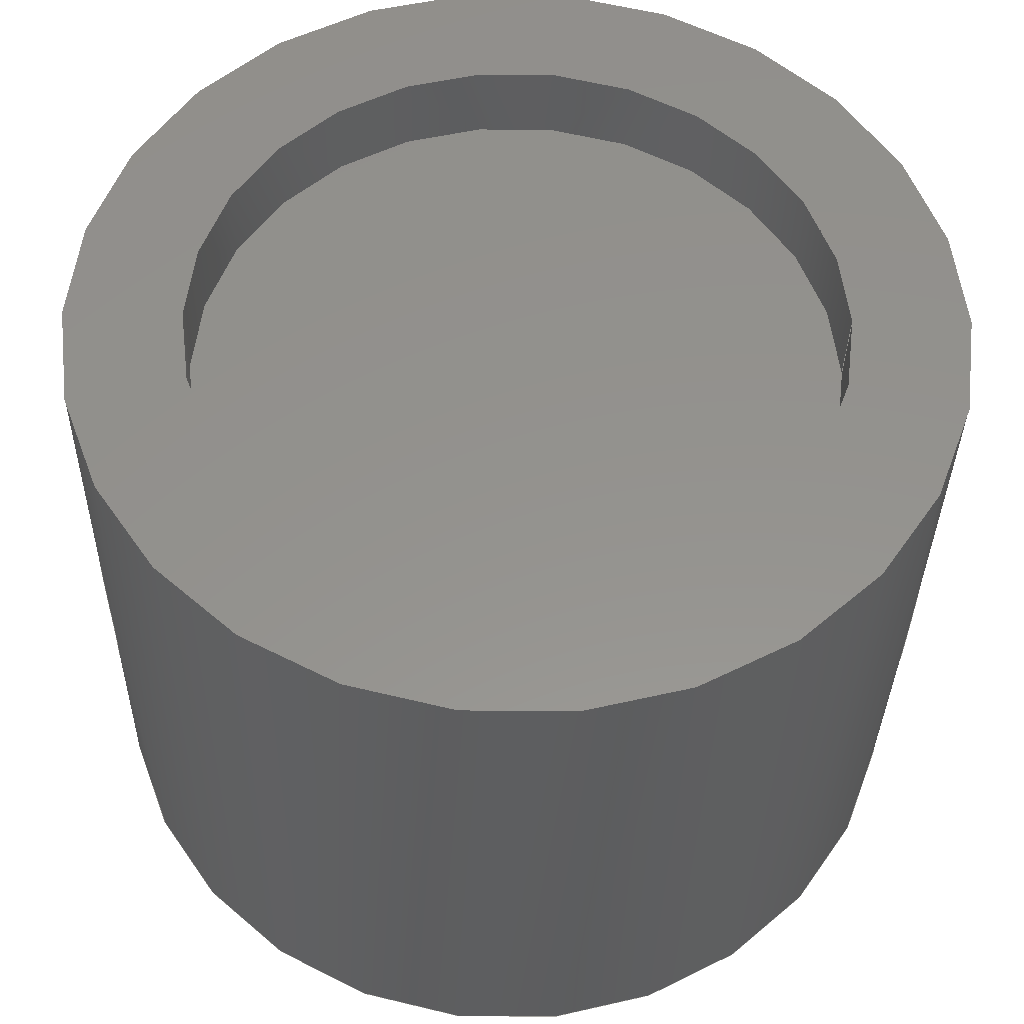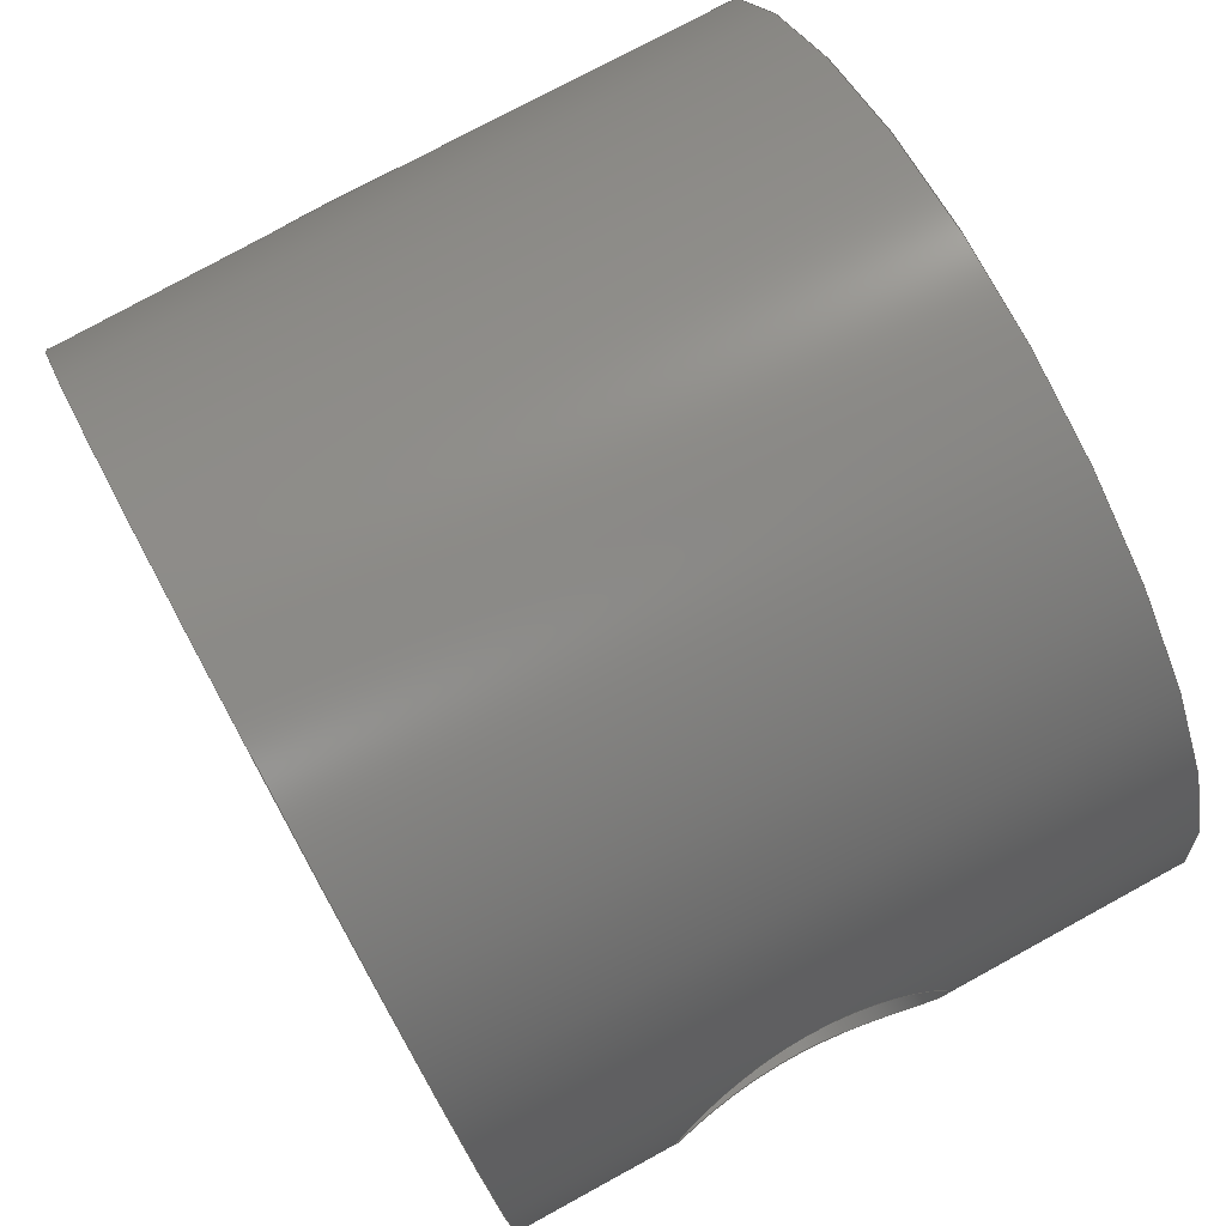
<metadata>
{"format":"step","ext":"step","renderer":"f3d","projection":"perspective","resolution":1024,"background":"white","views":[{"elev":-34.2,"azim":-1.0,"up":"+Y"},{"elev":77.5,"azim":-118.6,"up":"+Y"}]}
</metadata>
<code>
ISO-10303-21;
DATA;
#1 = MECHANICAL_DESIGN_GEOMETRIC_PRESENTATION_REPRESENTATION( ' ', ( #7, #8, #9, #10, #11, #12 ), #6 );
#2 = PRODUCT_DEFINITION_CONTEXT( '', #13, 'design' );
#3 = APPLICATION_PROTOCOL_DEFINITION( 'international standard', 'automotive_design', 2001, #13 );
#4 = PRODUCT_CATEGORY_RELATIONSHIP( 'NONE', 'NONE', #14, #15 );
#5 = SHAPE_DEFINITION_REPRESENTATION( #16, #17 );
#6 =  ( GEOMETRIC_REPRESENTATION_CONTEXT( 3 )GLOBAL_UNCERTAINTY_ASSIGNED_CONTEXT( ( #18 ) )GLOBAL_UNIT_ASSIGNED_CONTEXT( ( #19, #20, #21 ) )REPRESENTATION_CONTEXT( 'NONE', 'WORKSPACE' ) );
#7 = STYLED_ITEM( '', ( #22 ), #23 );
#8 = STYLED_ITEM( '', ( #24 ), #25 );
#9 = STYLED_ITEM( '', ( #26 ), #27 );
#10 = STYLED_ITEM( '', ( #28 ), #29 );
#11 = STYLED_ITEM( '', ( #30 ), #31 );
#12 = STYLED_ITEM( '', ( #32 ), #33 );
#13 = APPLICATION_CONTEXT( 'core data for automotive mechanical design processes' );
#14 = PRODUCT_CATEGORY( 'part', 'NONE' );
#15 = PRODUCT_RELATED_PRODUCT_CATEGORY( 'detail', ' ', ( #34 ) );
#16 = PRODUCT_DEFINITION_SHAPE( 'NONE', 'NONE', #35 );
#17 = ADVANCED_BREP_SHAPE_REPRESENTATION( 'Part 1', ( #36, #37 ), #6 );
#18 = UNCERTAINTY_MEASURE_WITH_UNIT( LENGTH_MEASURE( 1e-06 ), #19, '', '' );
#19 =  ( CONVERSION_BASED_UNIT( 'METRE', #38 )LENGTH_UNIT(  )NAMED_UNIT( #39 ) );
#20 =  ( NAMED_UNIT( #40 )PLANE_ANGLE_UNIT(  )SI_UNIT( $, .RADIAN. ) );
#21 =  ( NAMED_UNIT( #40 )SI_UNIT( $, .STERADIAN. )SOLID_ANGLE_UNIT(  ) );
#22 = PRESENTATION_STYLE_ASSIGNMENT( ( #41 ) );
#23 = ADVANCED_FACE( '', ( #42 ), #43, .F. );
#24 = PRESENTATION_STYLE_ASSIGNMENT( ( #44 ) );
#25 = ADVANCED_FACE( '', ( #45, #46, #47, #48 ), #49, .T. );
#26 = PRESENTATION_STYLE_ASSIGNMENT( ( #50 ) );
#27 = ADVANCED_FACE( '', ( #51 ), #52, .T. );
#28 = PRESENTATION_STYLE_ASSIGNMENT( ( #53 ) );
#29 = ADVANCED_FACE( '', ( #54, #55 ), #56, .F. );
#30 = PRESENTATION_STYLE_ASSIGNMENT( ( #57 ) );
#31 = ADVANCED_FACE( '', ( #58, #59 ), #60, .F. );
#32 = PRESENTATION_STYLE_ASSIGNMENT( ( #61 ) );
#33 = ADVANCED_FACE( '', ( #62, #63 ), #64, .T. );
#34 = PRODUCT( 'Part 1', 'Part 1', 'PART-Part 1-DESC', ( #65 ) );
#35 = PRODUCT_DEFINITION( 'NONE', 'NONE', #66, #2 );
#36 = MANIFOLD_SOLID_BREP( 'Part 1', #67 );
#37 = AXIS2_PLACEMENT_3D( '', #68, #69, #70 );
#38 = LENGTH_MEASURE_WITH_UNIT( LENGTH_MEASURE( 1 ), #71 );
#39 = DIMENSIONAL_EXPONENTS( 1, 0, 0, 0, 0, 0, 0 );
#40 = DIMENSIONAL_EXPONENTS( 0, 0, 0, 0, 0, 0, 0 );
#41 = SURFACE_STYLE_USAGE( .BOTH., #72 );
#42 = FACE_OUTER_BOUND( '', #73, .T. );
#43 = PLANE( '', #74 );
#44 = SURFACE_STYLE_USAGE( .BOTH., #75 );
#45 = FACE_BOUND( '', #76, .T. );
#46 = FACE_OUTER_BOUND( '', #77, .T. );
#47 = FACE_OUTER_BOUND( '', #78, .T. );
#48 = FACE_BOUND( '', #79, .T. );
#49 = CYLINDRICAL_SURFACE( '', #80, 0.00525 );
#50 = SURFACE_STYLE_USAGE( .BOTH., #81 );
#51 = FACE_OUTER_BOUND( '', #82, .T. );
#52 = PLANE( '', #83 );
#53 = SURFACE_STYLE_USAGE( .BOTH., #84 );
#54 = FACE_OUTER_BOUND( '', #85, .T. );
#55 = FACE_OUTER_BOUND( '', #86, .T. );
#56 = CYLINDRICAL_SURFACE( '', #87, 0.001625 );
#57 = SURFACE_STYLE_USAGE( .BOTH., #88 );
#58 = FACE_OUTER_BOUND( '', #89, .T. );
#59 = FACE_OUTER_BOUND( '', #90, .T. );
#60 = CYLINDRICAL_SURFACE( '', #91, 0.003875 );
#61 = SURFACE_STYLE_USAGE( .BOTH., #92 );
#62 = FACE_BOUND( '', #93, .T. );
#63 = FACE_OUTER_BOUND( '', #94, .T. );
#64 = PLANE( '', #95 );
#65 = PRODUCT_CONTEXT( '', #13, 'mechanical' );
#66 = PRODUCT_DEFINITION_FORMATION_WITH_SPECIFIED_SOURCE( ' ', 'NONE', #34, .NOT_KNOWN. );
#67 = CLOSED_SHELL( '', ( #33, #23, #29, #25, #31, #27 ) );
#68 = CARTESIAN_POINT( '', ( 0, 0, 0 ) );
#69 = DIRECTION( '', ( 0, 0, 1 ) );
#70 = DIRECTION( '', ( 1, 0, 0 ) );
#71 =  ( LENGTH_UNIT(  )NAMED_UNIT( #39 )SI_UNIT( $, .METRE. ) );
#72 = SURFACE_SIDE_STYLE( '', ( #96 ) );
#73 = EDGE_LOOP( '', ( #97 ) );
#74 = AXIS2_PLACEMENT_3D( '', #98, #99, #100 );
#75 = SURFACE_SIDE_STYLE( '', ( #101 ) );
#76 = EDGE_LOOP( '', ( #102 ) );
#77 = EDGE_LOOP( '', ( #103 ) );
#78 = EDGE_LOOP( '', ( #104 ) );
#79 = EDGE_LOOP( '', ( #105 ) );
#80 = AXIS2_PLACEMENT_3D( '', #106, #107, #108 );
#81 = SURFACE_SIDE_STYLE( '', ( #109 ) );
#82 = EDGE_LOOP( '', ( #110 ) );
#83 = AXIS2_PLACEMENT_3D( '', #111, #112, #113 );
#84 = SURFACE_SIDE_STYLE( '', ( #114 ) );
#85 = EDGE_LOOP( '', ( #115 ) );
#86 = EDGE_LOOP( '', ( #116 ) );
#87 = AXIS2_PLACEMENT_3D( '', #117, #118, #119 );
#88 = SURFACE_SIDE_STYLE( '', ( #120 ) );
#89 = EDGE_LOOP( '', ( #121 ) );
#90 = EDGE_LOOP( '', ( #122 ) );
#91 = AXIS2_PLACEMENT_3D( '', #123, #124, #125 );
#92 = SURFACE_SIDE_STYLE( '', ( #126 ) );
#93 = EDGE_LOOP( '', ( #127 ) );
#94 = EDGE_LOOP( '', ( #128 ) );
#95 = AXIS2_PLACEMENT_3D( '', #129, #130, #131 );
#96 = SURFACE_STYLE_FILL_AREA( #132 );
#97 = ORIENTED_EDGE( '', *, *, #133, .F. );
#98 = CARTESIAN_POINT( '', ( 0, 0, 0 ) );
#99 = DIRECTION( '', ( 0, 0, 1 ) );
#100 = DIRECTION( '', ( 1, 0, 0 ) );
#101 = SURFACE_STYLE_FILL_AREA( #134 );
#102 = ORIENTED_EDGE( '', *, *, #135, .F. );
#103 = ORIENTED_EDGE( '', *, *, #136, .F. );
#104 = ORIENTED_EDGE( '', *, *, #133, .T. );
#105 = ORIENTED_EDGE( '', *, *, #137, .T. );
#106 = CARTESIAN_POINT( '', ( 0, 3.215e-19, 0.008 ) );
#107 = DIRECTION( '', ( -0, -0, 1 ) );
#108 = DIRECTION( '', ( -1, 0, 0 ) );
#109 = SURFACE_STYLE_FILL_AREA( #138 );
#110 = ORIENTED_EDGE( '', *, *, #139, .T. );
#111 = CARTESIAN_POINT( '', ( 0, 0, 0.007 ) );
#112 = DIRECTION( '', ( 0, 0, 1 ) );
#113 = DIRECTION( '', ( 1, 0, 0 ) );
#114 = SURFACE_STYLE_FILL_AREA( #140 );
#115 = ORIENTED_EDGE( '', *, *, #135, .T. );
#116 = ORIENTED_EDGE( '', *, *, #137, .F. );
#117 = CARTESIAN_POINT( '', ( -0.005252, 0, 0.0035 ) );
#118 = DIRECTION( '', ( -1, -0, -0 ) );
#119 = DIRECTION( '', ( 0, 0, -1 ) );
#120 = SURFACE_STYLE_FILL_AREA( #141 );
#121 = ORIENTED_EDGE( '', *, *, #139, .F. );
#122 = ORIENTED_EDGE( '', *, *, #142, .T. );
#123 = CARTESIAN_POINT( '', ( 0, 2.373e-19, 0.007 ) );
#124 = DIRECTION( '', ( -0, -0, -1 ) );
#125 = DIRECTION( '', ( 1, 0, 0 ) );
#126 = SURFACE_STYLE_FILL_AREA( #143 );
#127 = ORIENTED_EDGE( '', *, *, #142, .F. );
#128 = ORIENTED_EDGE( '', *, *, #136, .T. );
#129 = CARTESIAN_POINT( '', ( 0, 0, 0.008 ) );
#130 = DIRECTION( '', ( 0, 0, 1 ) );
#131 = DIRECTION( '', ( 1, 0, 0 ) );
#132 = FILL_AREA_STYLE( '', ( #144 ) );
#133 = EDGE_CURVE( '', #145, #145, #146, .T. );
#134 = FILL_AREA_STYLE( '', ( #147 ) );
#135 = EDGE_CURVE( '', #148, #148, #149, .T. );
#136 = EDGE_CURVE( '', #150, #150, #151, .T. );
#137 = EDGE_CURVE( '', #152, #152, #153, .T. );
#138 = FILL_AREA_STYLE( '', ( #154 ) );
#139 = EDGE_CURVE( '', #155, #155, #156, .T. );
#140 = FILL_AREA_STYLE( '', ( #157 ) );
#141 = FILL_AREA_STYLE( '', ( #158 ) );
#142 = EDGE_CURVE( '', #159, #159, #160, .T. );
#143 = FILL_AREA_STYLE( '', ( #161 ) );
#144 = FILL_AREA_STYLE_COLOUR( '', #162 );
#145 = VERTEX_POINT( '', #163 );
#146 = CIRCLE( '', #164, 0.00525 );
#147 = FILL_AREA_STYLE_COLOUR( '', #165 );
#148 = VERTEX_POINT( '', #166 );
#149 = B_SPLINE_CURVE_WITH_KNOTS( '', 3, ( #167, #168, #169, #170, #171, #172, #173, #174, #175, #176, #177, #178, #179, #180, #181, #182, #183, #184, #185, #186, #187, #188, #189, #190, #191, #192, #193, #194, #195, #196, #197, #198, #199, #200, #201, #202, #203, #204, #205, #206, #207, #208, #209, #210, #211, #212, #213, #214, #215, #216, #217, #218, #219, #220 ), .UNSPECIFIED., .T., .F., ( 2, 2, 2, 2, 2, 2, 2, 2, 2, 2, 2, 2, 2, 2, 2, 2, 2, 2, 2, 2, 2, 2, 2, 2, 2, 2, 2, 2, 2 ), ( -0.0003195, 0, 0.0003195, 0.0006389, 0.0009584, 0.001278, 0.001917, 0.002556, 0.002875, 0.003195, 0.003834, 0.004153, 0.004472, 0.004792, 0.005111, 0.00575, 0.00607, 0.006389, 0.007028, 0.007348, 0.007667, 0.007987, 0.008306, 0.008945, 0.009264, 0.009584, 0.009903, 0.01022, 0.01054 ), .UNSPECIFIED. );
#150 = VERTEX_POINT( '', #221 );
#151 = CIRCLE( '', #222, 0.00525 );
#152 = VERTEX_POINT( '', #223 );
#153 = B_SPLINE_CURVE_WITH_KNOTS( '', 3, ( #224, #225, #226, #227, #228, #229, #230, #231, #232, #233, #234, #235, #236, #237, #238, #239, #240, #241, #242, #243, #244, #245, #246, #247, #248, #249, #250, #251, #252, #253, #254, #255, #256, #257, #258, #259, #260, #261, #262, #263, #264, #265, #266, #267, #268, #269, #270, #271, #272, #273, #274, #275, #276, #277 ), .UNSPECIFIED., .T., .F., ( 2, 2, 2, 2, 2, 2, 2, 2, 2, 2, 2, 2, 2, 2, 2, 2, 2, 2, 2, 2, 2, 2, 2, 2, 2, 2, 2, 2, 2 ), ( -0.0003195, 0, 0.0003195, 0.0006389, 0.0009584, 0.001278, 0.001917, 0.002556, 0.002875, 0.003195, 0.003834, 0.004153, 0.004472, 0.004792, 0.005111, 0.00575, 0.00607, 0.006389, 0.007028, 0.007348, 0.007667, 0.007987, 0.008306, 0.008945, 0.009264, 0.009584, 0.009903, 0.01022, 0.01054 ), .UNSPECIFIED. );
#154 = FILL_AREA_STYLE_COLOUR( '', #278 );
#155 = VERTEX_POINT( '', #279 );
#156 = CIRCLE( '', #280, 0.003875 );
#157 = FILL_AREA_STYLE_COLOUR( '', #281 );
#158 = FILL_AREA_STYLE_COLOUR( '', #282 );
#159 = VERTEX_POINT( '', #283 );
#160 = CIRCLE( '', #284, 0.003875 );
#161 = FILL_AREA_STYLE_COLOUR( '', #285 );
#162 = COLOUR_RGB( '', 0.6157, 0.8118, 0.9294 );
#163 = CARTESIAN_POINT( '', ( 0.00525, 3.215e-19, 0 ) );
#164 = AXIS2_PLACEMENT_3D( '', #286, #287, #288 );
#165 = COLOUR_RGB( '', 0.6157, 0.8118, 0.9294 );
#166 = CARTESIAN_POINT( '', ( -0.00525, 0, 0.001875 ) );
#167 = CARTESIAN_POINT( '', ( -0.00525, 0.0001081, 0.001875 ) );
#168 = CARTESIAN_POINT( '', ( -0.00525, -0.0001081, 0.001875 ) );
#169 = CARTESIAN_POINT( '', ( -0.005247, -0.0002142, 0.001886 ) );
#170 = CARTESIAN_POINT( '', ( -0.005234, -0.0004228, 0.001927 ) );
#171 = CARTESIAN_POINT( '', ( -0.005224, -0.0005264, 0.001959 ) );
#172 = CARTESIAN_POINT( '', ( -0.005201, -0.0007229, 0.002041 ) );
#173 = CARTESIAN_POINT( '', ( -0.005187, -0.000816, 0.002091 ) );
#174 = CARTESIAN_POINT( '', ( -0.005156, -0.0009921, 0.002209 ) );
#175 = CARTESIAN_POINT( '', ( -0.005139, -0.001075, 0.002277 ) );
#176 = CARTESIAN_POINT( '', ( -0.005089, -0.001298, 0.0025 ) );
#177 = CARTESIAN_POINT( '', ( -0.005055, -0.001419, 0.00268 ) );
#178 = CARTESIAN_POINT( '', ( -0.005007, -0.001581, 0.003071 ) );
#179 = CARTESIAN_POINT( '', ( -0.004992, -0.001625, 0.003285 ) );
#180 = CARTESIAN_POINT( '', ( -0.004992, -0.001625, 0.003606 ) );
#181 = CARTESIAN_POINT( '', ( -0.004996, -0.001614, 0.003714 ) );
#182 = CARTESIAN_POINT( '', ( -0.005009, -0.001573, 0.003923 ) );
#183 = CARTESIAN_POINT( '', ( -0.005019, -0.001542, 0.004025 ) );
#184 = CARTESIAN_POINT( '', ( -0.005055, -0.001419, 0.004321 ) );
#185 = CARTESIAN_POINT( '', ( -0.005089, -0.001299, 0.004499 ) );
#186 = CARTESIAN_POINT( '', ( -0.00514, -0.001074, 0.004724 ) );
#187 = CARTESIAN_POINT( '', ( -0.005156, -0.0009928, 0.004791 ) );
#188 = CARTESIAN_POINT( '', ( -0.005187, -0.0008172, 0.004909 ) );
#189 = CARTESIAN_POINT( '', ( -0.005201, -0.0007221, 0.00496 ) );
#190 = CARTESIAN_POINT( '', ( -0.005224, -0.0005263, 0.005041 ) );
#191 = CARTESIAN_POINT( '', ( -0.005234, -0.0004249, 0.005072 ) );
#192 = CARTESIAN_POINT( '', ( -0.005247, -0.000215, 0.005114 ) );
#193 = CARTESIAN_POINT( '', ( -0.00525, -0.0001072, 0.005125 ) );
#194 = CARTESIAN_POINT( '', ( -0.00525, 0.0002123, 0.005125 ) );
#195 = CARTESIAN_POINT( '', ( -0.005236, 0.0004273, 0.005082 ) );
#196 = CARTESIAN_POINT( '', ( -0.005201, 0.0007213, 0.00496 ) );
#197 = CARTESIAN_POINT( '', ( -0.005187, 0.0008164, 0.004909 ) );
#198 = CARTESIAN_POINT( '', ( -0.005156, 0.0009922, 0.004791 ) );
#199 = CARTESIAN_POINT( '', ( -0.00514, 0.001074, 0.004724 ) );
#200 = CARTESIAN_POINT( '', ( -0.005089, 0.001299, 0.0045 ) );
#201 = CARTESIAN_POINT( '', ( -0.005056, 0.001418, 0.004322 ) );
#202 = CARTESIAN_POINT( '', ( -0.005019, 0.001541, 0.004026 ) );
#203 = CARTESIAN_POINT( '', ( -0.005009, 0.001572, 0.003924 ) );
#204 = CARTESIAN_POINT( '', ( -0.004996, 0.001614, 0.003716 ) );
#205 = CARTESIAN_POINT( '', ( -0.004992, 0.001625, 0.003607 ) );
#206 = CARTESIAN_POINT( '', ( -0.004992, 0.001625, 0.003393 ) );
#207 = CARTESIAN_POINT( '', ( -0.004996, 0.001615, 0.003287 ) );
#208 = CARTESIAN_POINT( '', ( -0.005009, 0.001573, 0.003078 ) );
#209 = CARTESIAN_POINT( '', ( -0.005019, 0.001541, 0.002974 ) );
#210 = CARTESIAN_POINT( '', ( -0.005055, 0.001419, 0.002681 ) );
#211 = CARTESIAN_POINT( '', ( -0.005089, 0.001298, 0.002501 ) );
#212 = CARTESIAN_POINT( '', ( -0.005139, 0.001075, 0.002277 ) );
#213 = CARTESIAN_POINT( '', ( -0.005156, 0.0009922, 0.002209 ) );
#214 = CARTESIAN_POINT( '', ( -0.005187, 0.0008162, 0.002091 ) );
#215 = CARTESIAN_POINT( '', ( -0.005201, 0.0007232, 0.002041 ) );
#216 = CARTESIAN_POINT( '', ( -0.005224, 0.0005271, 0.001959 ) );
#217 = CARTESIAN_POINT( '', ( -0.005234, 0.0004233, 0.001927 ) );
#218 = CARTESIAN_POINT( '', ( -0.005247, 0.0002143, 0.001886 ) );
#219 = CARTESIAN_POINT( '', ( -0.00525, 0.0001081, 0.001875 ) );
#220 = CARTESIAN_POINT( '', ( -0.00525, -0.0001081, 0.001875 ) );
#221 = CARTESIAN_POINT( '', ( 0.00525, 3.215e-19, 0.008 ) );
#222 = AXIS2_PLACEMENT_3D( '', #289, #290, #291 );
#223 = CARTESIAN_POINT( '', ( 0.00525, 0, 0.005125 ) );
#224 = CARTESIAN_POINT( '', ( 0.00525, -0.0001081, 0.005125 ) );
#225 = CARTESIAN_POINT( '', ( 0.00525, 0.0001081, 0.005125 ) );
#226 = CARTESIAN_POINT( '', ( 0.005247, 0.0002142, 0.005114 ) );
#227 = CARTESIAN_POINT( '', ( 0.005234, 0.0004228, 0.005073 ) );
#228 = CARTESIAN_POINT( '', ( 0.005224, 0.0005264, 0.005041 ) );
#229 = CARTESIAN_POINT( '', ( 0.005201, 0.0007229, 0.004959 ) );
#230 = CARTESIAN_POINT( '', ( 0.005187, 0.000816, 0.004909 ) );
#231 = CARTESIAN_POINT( '', ( 0.005156, 0.0009921, 0.004791 ) );
#232 = CARTESIAN_POINT( '', ( 0.005139, 0.001075, 0.004723 ) );
#233 = CARTESIAN_POINT( '', ( 0.005089, 0.001298, 0.0045 ) );
#234 = CARTESIAN_POINT( '', ( 0.005055, 0.001419, 0.00432 ) );
#235 = CARTESIAN_POINT( '', ( 0.005007, 0.001581, 0.003929 ) );
#236 = CARTESIAN_POINT( '', ( 0.004992, 0.001625, 0.003715 ) );
#237 = CARTESIAN_POINT( '', ( 0.004992, 0.001625, 0.003394 ) );
#238 = CARTESIAN_POINT( '', ( 0.004996, 0.001614, 0.003286 ) );
#239 = CARTESIAN_POINT( '', ( 0.005009, 0.001573, 0.003077 ) );
#240 = CARTESIAN_POINT( '', ( 0.005019, 0.001542, 0.002975 ) );
#241 = CARTESIAN_POINT( '', ( 0.005055, 0.001419, 0.002679 ) );
#242 = CARTESIAN_POINT( '', ( 0.005089, 0.001299, 0.002501 ) );
#243 = CARTESIAN_POINT( '', ( 0.00514, 0.001074, 0.002276 ) );
#244 = CARTESIAN_POINT( '', ( 0.005156, 0.0009928, 0.002209 ) );
#245 = CARTESIAN_POINT( '', ( 0.005187, 0.0008172, 0.002091 ) );
#246 = CARTESIAN_POINT( '', ( 0.005201, 0.0007221, 0.00204 ) );
#247 = CARTESIAN_POINT( '', ( 0.005224, 0.0005263, 0.001959 ) );
#248 = CARTESIAN_POINT( '', ( 0.005234, 0.0004249, 0.001928 ) );
#249 = CARTESIAN_POINT( '', ( 0.005247, 0.000215, 0.001886 ) );
#250 = CARTESIAN_POINT( '', ( 0.00525, 0.0001072, 0.001875 ) );
#251 = CARTESIAN_POINT( '', ( 0.00525, -0.0002123, 0.001875 ) );
#252 = CARTESIAN_POINT( '', ( 0.005236, -0.0004273, 0.001918 ) );
#253 = CARTESIAN_POINT( '', ( 0.005201, -0.0007213, 0.00204 ) );
#254 = CARTESIAN_POINT( '', ( 0.005187, -0.0008164, 0.002091 ) );
#255 = CARTESIAN_POINT( '', ( 0.005156, -0.0009922, 0.002209 ) );
#256 = CARTESIAN_POINT( '', ( 0.00514, -0.001074, 0.002276 ) );
#257 = CARTESIAN_POINT( '', ( 0.005089, -0.001299, 0.0025 ) );
#258 = CARTESIAN_POINT( '', ( 0.005056, -0.001418, 0.002678 ) );
#259 = CARTESIAN_POINT( '', ( 0.005019, -0.001541, 0.002974 ) );
#260 = CARTESIAN_POINT( '', ( 0.005009, -0.001572, 0.003076 ) );
#261 = CARTESIAN_POINT( '', ( 0.004996, -0.001614, 0.003284 ) );
#262 = CARTESIAN_POINT( '', ( 0.004992, -0.001625, 0.003393 ) );
#263 = CARTESIAN_POINT( '', ( 0.004992, -0.001625, 0.003607 ) );
#264 = CARTESIAN_POINT( '', ( 0.004996, -0.001615, 0.003713 ) );
#265 = CARTESIAN_POINT( '', ( 0.005009, -0.001573, 0.003922 ) );
#266 = CARTESIAN_POINT( '', ( 0.005019, -0.001541, 0.004026 ) );
#267 = CARTESIAN_POINT( '', ( 0.005055, -0.001419, 0.004319 ) );
#268 = CARTESIAN_POINT( '', ( 0.005089, -0.001298, 0.004499 ) );
#269 = CARTESIAN_POINT( '', ( 0.005139, -0.001075, 0.004723 ) );
#270 = CARTESIAN_POINT( '', ( 0.005156, -0.0009922, 0.004791 ) );
#271 = CARTESIAN_POINT( '', ( 0.005187, -0.0008162, 0.004909 ) );
#272 = CARTESIAN_POINT( '', ( 0.005201, -0.0007232, 0.004959 ) );
#273 = CARTESIAN_POINT( '', ( 0.005224, -0.0005271, 0.005041 ) );
#274 = CARTESIAN_POINT( '', ( 0.005234, -0.0004233, 0.005073 ) );
#275 = CARTESIAN_POINT( '', ( 0.005247, -0.0002143, 0.005114 ) );
#276 = CARTESIAN_POINT( '', ( 0.00525, -0.0001081, 0.005125 ) );
#277 = CARTESIAN_POINT( '', ( 0.00525, 0.0001081, 0.005125 ) );
#278 = COLOUR_RGB( '', 0.6157, 0.8118, 0.9294 );
#279 = CARTESIAN_POINT( '', ( 0.003875, 2.373e-19, 0.007 ) );
#280 = AXIS2_PLACEMENT_3D( '', #292, #293, #294 );
#281 = COLOUR_RGB( '', 0.6157, 0.8118, 0.9294 );
#282 = COLOUR_RGB( '', 0.6157, 0.8118, 0.9294 );
#283 = CARTESIAN_POINT( '', ( 0.003875, 2.373e-19, 0.008 ) );
#284 = AXIS2_PLACEMENT_3D( '', #295, #296, #297 );
#285 = COLOUR_RGB( '', 0.6157, 0.8118, 0.9294 );
#286 = CARTESIAN_POINT( '', ( 0, 3.215e-19, 0 ) );
#287 = DIRECTION( '', ( 0, 0, 1 ) );
#288 = DIRECTION( '', ( 1, 0, 0 ) );
#289 = CARTESIAN_POINT( '', ( 0, 3.215e-19, 0.008 ) );
#290 = DIRECTION( '', ( 0, 0, 1 ) );
#291 = DIRECTION( '', ( 1, 0, 0 ) );
#292 = CARTESIAN_POINT( '', ( 0, 2.373e-19, 0.007 ) );
#293 = DIRECTION( '', ( 0, 0, 1 ) );
#294 = DIRECTION( '', ( 1, 0, 0 ) );
#295 = CARTESIAN_POINT( '', ( 0, 2.373e-19, 0.008 ) );
#296 = DIRECTION( '', ( 0, 0, 1 ) );
#297 = DIRECTION( '', ( 1, 0, 0 ) );
ENDSEC;
END-ISO-10303-21;

</code>
